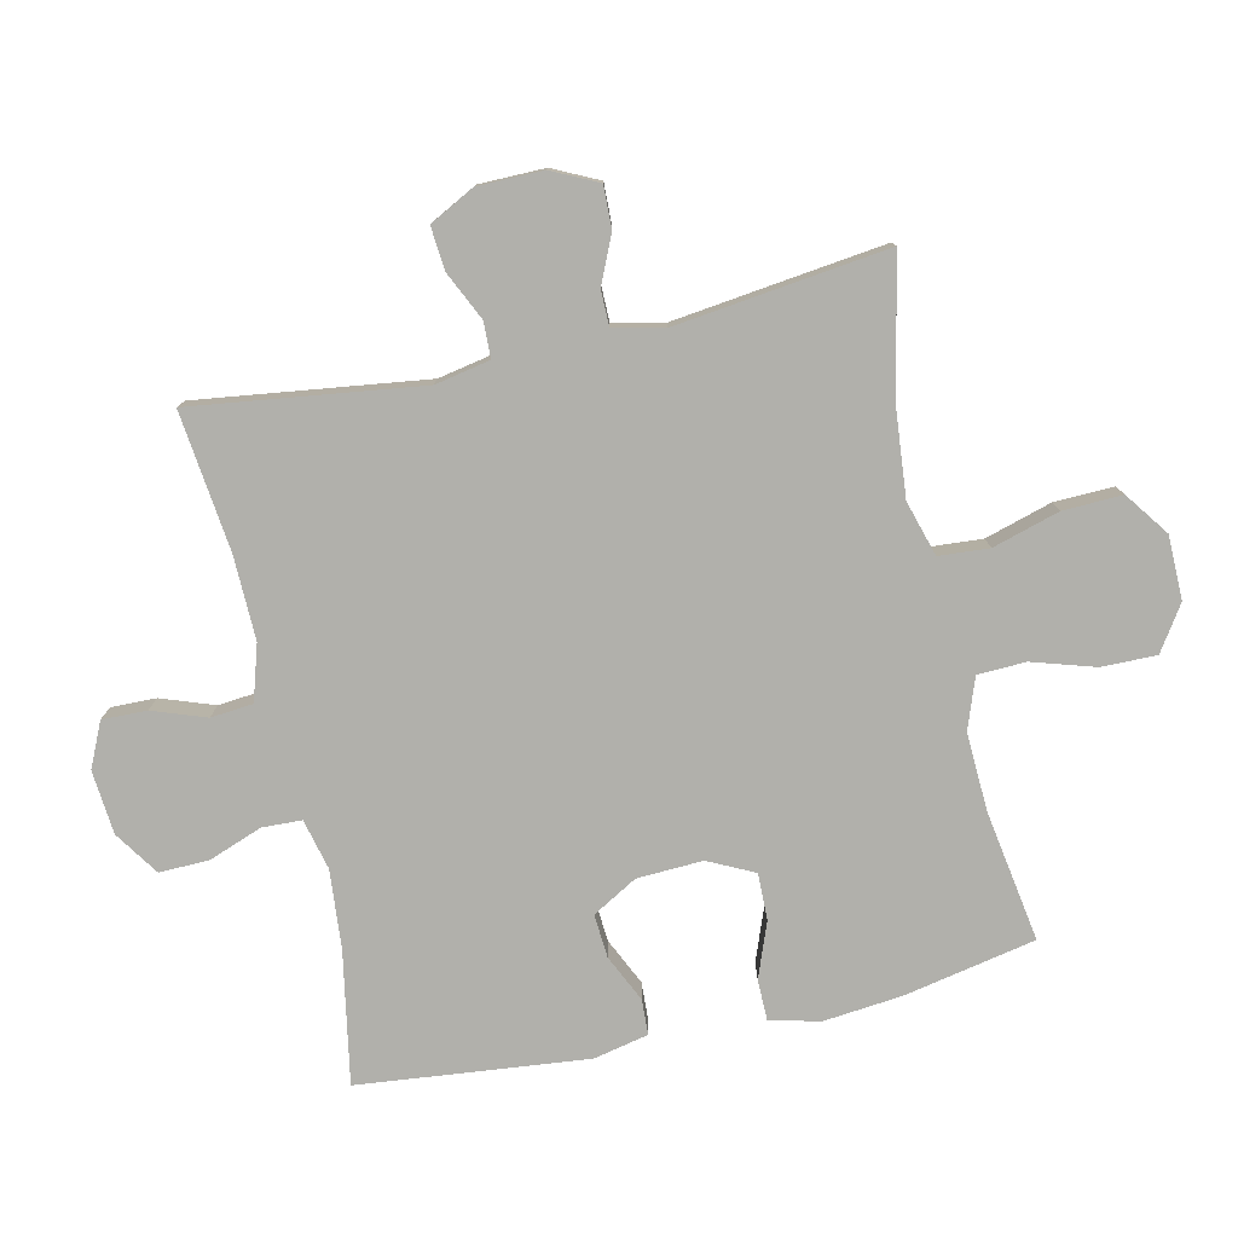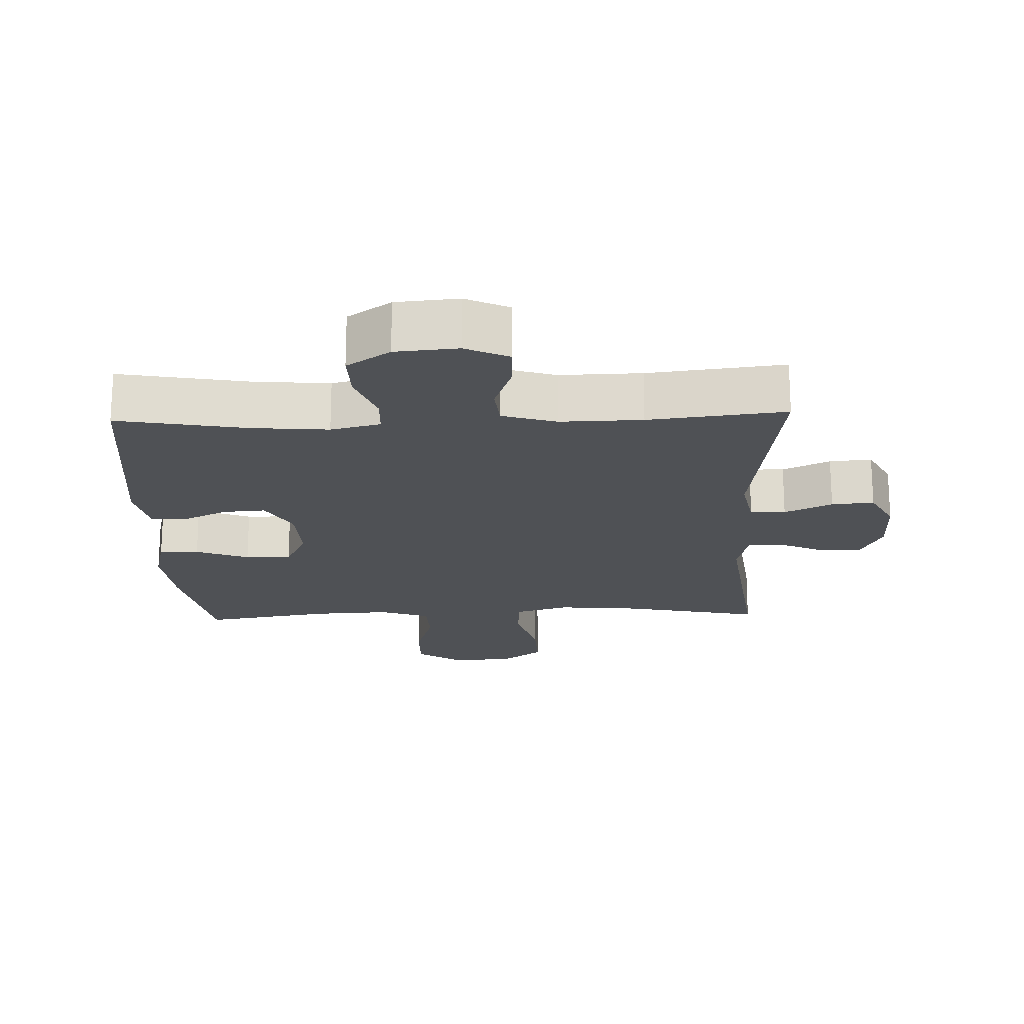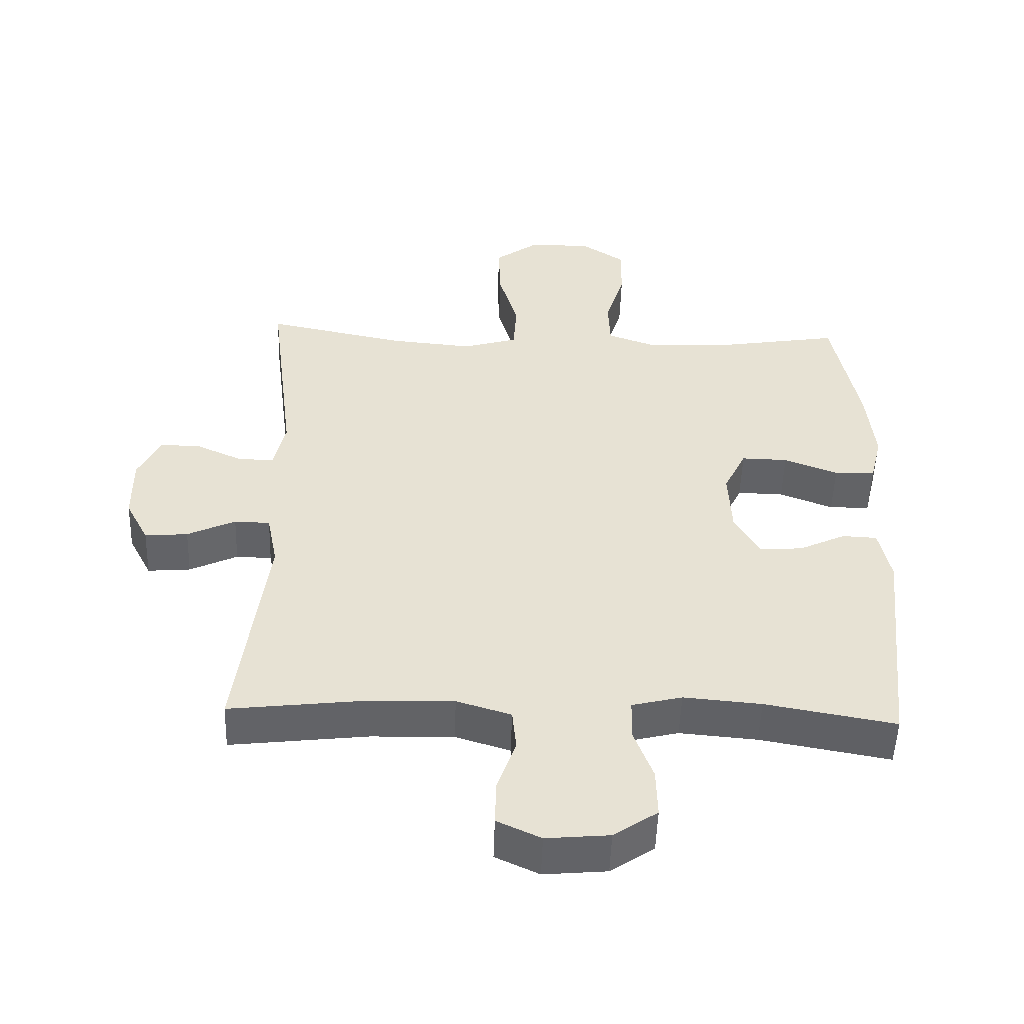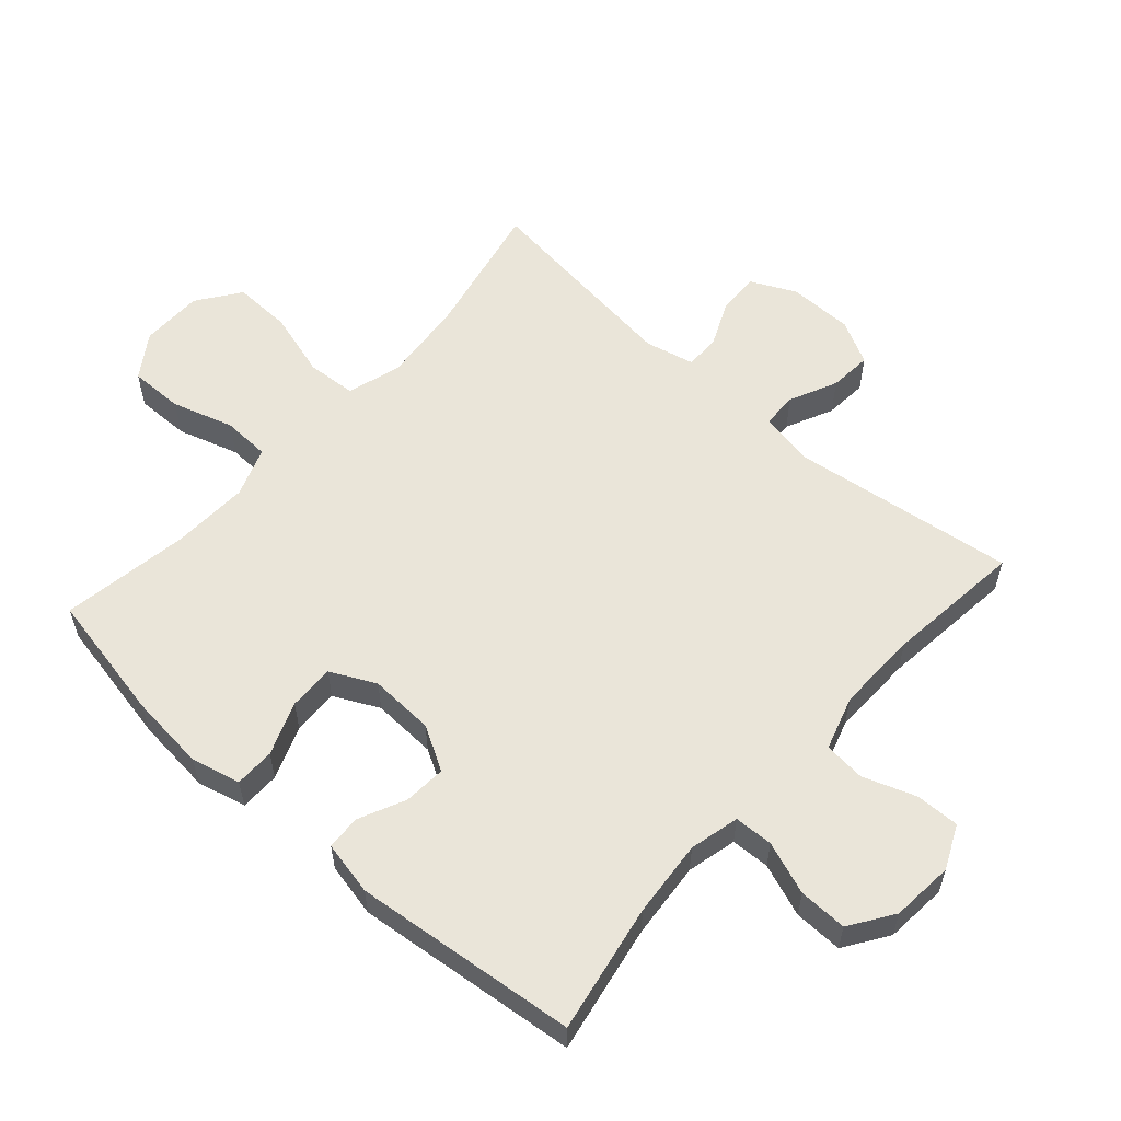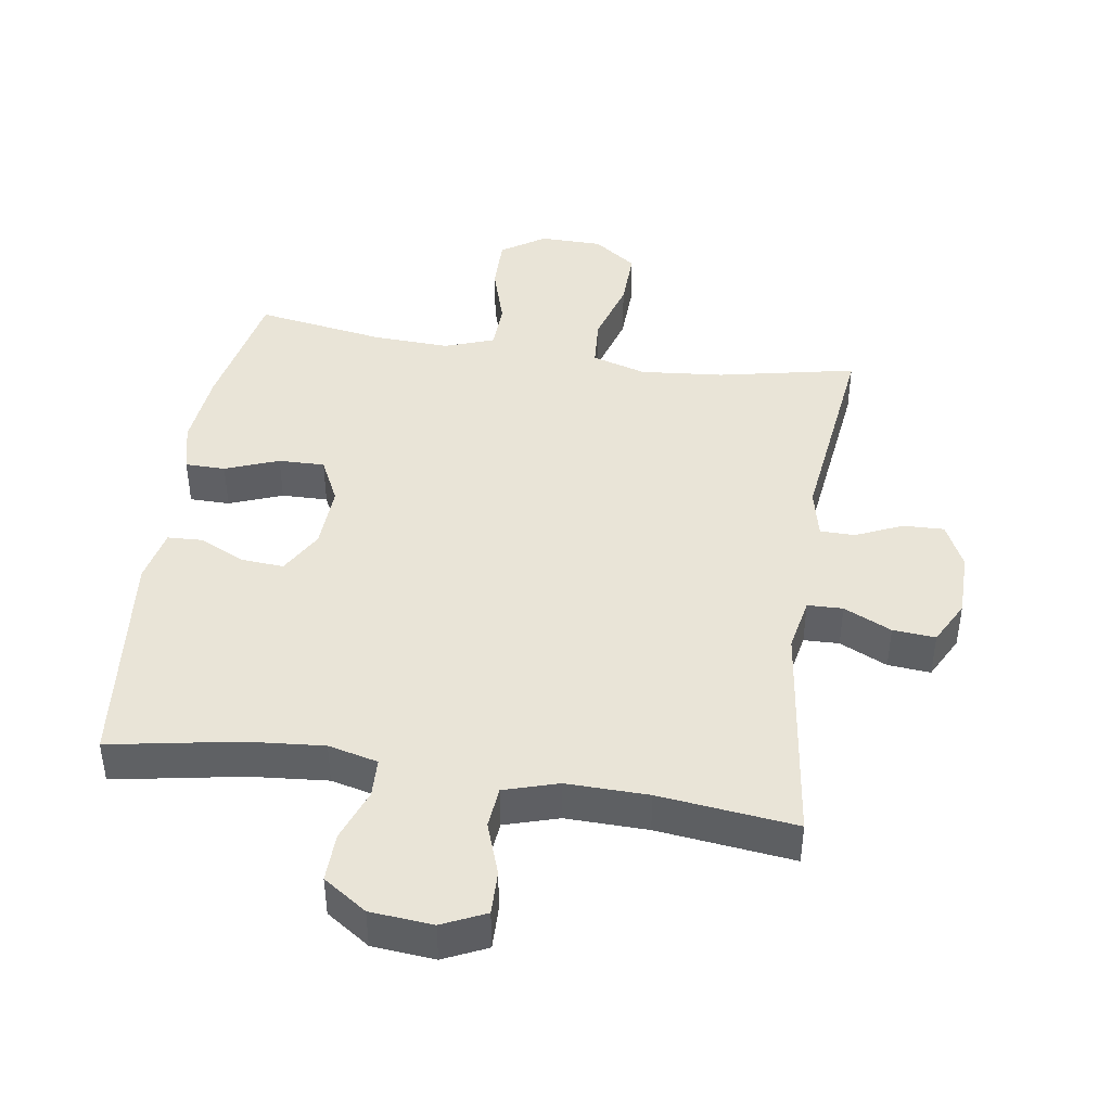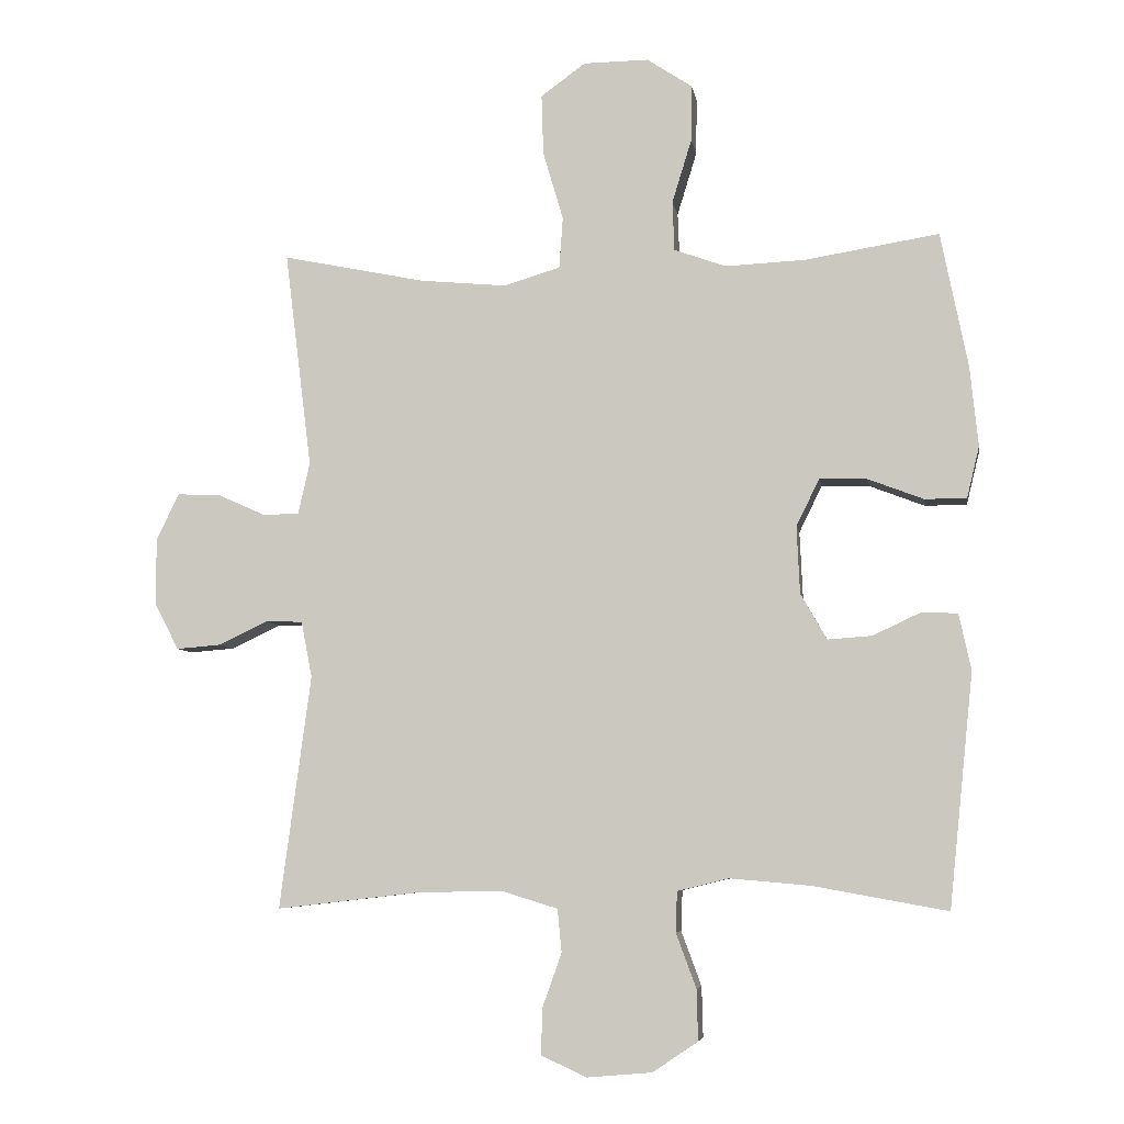
<metadata>
{"format":"obj","ext":"obj","renderer":"f3d","projection":"perspective","resolution":1024,"background":"white","views":[{"elev":-78.4,"azim":-77.4,"up":"+Y"},{"elev":-19.8,"azim":-178.0,"up":"+Y"},{"elev":-50.8,"azim":-1.8,"up":"+Z"},{"elev":57.8,"azim":131.6,"up":"+Y"},{"elev":43.5,"azim":-171.3,"up":"+Y"},{"elev":-6.3,"azim":8.8,"up":"+Z"}]}
</metadata>
<code>
o path6860
v 0.3178 0.0375 0.4611
v 0.1982 0.0375 0.4556
v 0.1209 0.0375 0.4834
v 0.118 0.0375 0.5572
v 0.1474 0.0375 0.6529
v 0.1485 0.0375 0.7371
v 0.0806 0.0375 0.7819
v -0.01661 0.0375 0.7807
v -0.08342 0.0375 0.7323
v -0.08055 0.0375 0.6416
v -0.05044 0.0375 0.5393
v -0.05592 0.0375 0.4624
v -0.1403 0.0375 0.4373
v -0.2691 0.0375 0.4492
v -0.4839 0.0375 0.4935
v -0.4437 0.0375 0.1691
v -0.4612 0.0375 0.09194
v -0.5155 0.0375 0.09147
v -0.5877 0.0375 0.1238
v -0.6517 0.0375 0.1259
v -0.6857 0.0375 0.05554
v -0.6849 0.0375 -0.04526
v -0.6492 0.0375 -0.1136
v -0.5829 0.0375 -0.1081
v -0.5087 0.0375 -0.0731
v -0.4536 0.0375 -0.07472
v -0.4373 0.0375 -0.1586
v -0.4839 0.0375 -0.5082
v -0.2706 0.0375 -0.4835
v -0.1426 0.0375 -0.4809
v -0.05838 0.0375 -0.5067
v -0.05223 0.0375 -0.5713
v -0.08114 0.0375 -0.6526
v -0.08279 0.0375 -0.7212
v -0.01519 0.0375 -0.7524
v 0.08226 0.0375 -0.7438
v 0.1498 0.0375 -0.6982
v 0.148 0.0375 -0.6226
v 0.1176 0.0375 -0.5407
v 0.1199 0.0375 -0.4804
v 0.1972 0.0375 -0.4615
v 0.317 0.0375 -0.4719
v 0.518 0.0375 -0.5082
v 0.5544 0.0375 -0.1593
v 0.5364 0.0375 -0.07518
v 0.4827 0.0375 -0.07263
v 0.4107 0.0375 -0.1064
v 0.3447 0.0375 -0.1112
v 0.3054 0.0375 -0.04272
v 0.3008 0.0375 0.05785
v 0.3351 0.0375 0.1281
v 0.4068 0.0375 0.1265
v 0.4898 0.0375 0.09468
v 0.5521 0.0375 0.09532
v 0.5708 0.0375 0.1719
v 0.5584 0.0375 0.2918
v 0.518 0.0375 0.4935
v 0.3178 -0.0375 0.4611
v 0.1982 -0.0375 0.4556
v 0.1209 -0.0375 0.4834
v 0.118 -0.0375 0.5572
v 0.1474 -0.0375 0.6529
v 0.1485 -0.0375 0.7371
v 0.0806 -0.0375 0.7819
v -0.01661 -0.0375 0.7807
v -0.08342 -0.0375 0.7323
v -0.08055 -0.0375 0.6416
v -0.05044 -0.0375 0.5393
v -0.05592 -0.0375 0.4624
v -0.1403 -0.0375 0.4373
v -0.2691 -0.0375 0.4492
v -0.4839 -0.0375 0.4935
v -0.4437 -0.0375 0.1691
v -0.4612 -0.0375 0.09194
v -0.5155 -0.0375 0.09147
v -0.5877 -0.0375 0.1238
v -0.6517 -0.0375 0.1259
v -0.6857 -0.0375 0.05554
v -0.6849 -0.0375 -0.04526
v -0.6492 -0.0375 -0.1136
v -0.5829 -0.0375 -0.1081
v -0.5087 -0.0375 -0.0731
v -0.4536 -0.0375 -0.07472
v -0.4373 -0.0375 -0.1586
v -0.4839 -0.0375 -0.5082
v -0.2706 -0.0375 -0.4835
v -0.1426 -0.0375 -0.4809
v -0.05838 -0.0375 -0.5067
v -0.05223 -0.0375 -0.5713
v -0.08114 -0.0375 -0.6526
v -0.08279 -0.0375 -0.7212
v -0.01519 -0.0375 -0.7524
v 0.08226 -0.0375 -0.7438
v 0.1498 -0.0375 -0.6982
v 0.148 -0.0375 -0.6226
v 0.1176 -0.0375 -0.5407
v 0.1199 -0.0375 -0.4804
v 0.1972 -0.0375 -0.4615
v 0.317 -0.0375 -0.4719
v 0.518 -0.0375 -0.5082
v 0.5544 -0.0375 -0.1593
v 0.5364 -0.0375 -0.07518
v 0.4827 -0.0375 -0.07263
v 0.4107 -0.0375 -0.1064
v 0.3447 -0.0375 -0.1112
v 0.3054 -0.0375 -0.04272
v 0.3008 -0.0375 0.05785
v 0.3351 -0.0375 0.1281
v 0.4068 -0.0375 0.1265
v 0.4898 -0.0375 0.09468
v 0.5521 -0.0375 0.09532
v 0.5708 -0.0375 0.1719
v 0.5584 -0.0375 0.2918
v 0.518 -0.0375 0.4935
v 0.1485 0.0375 0.7371
v 0.0806 0.0375 0.7819
v -0.01661 0.0375 0.7807
v -0.08342 0.0375 0.7323
v 0.1474 0.0375 0.6529
v -0.08055 0.0375 0.6416
v 0.118 0.0375 0.5572
v -0.05044 0.0375 0.5393
v 0.1209 0.0375 0.4834
v 0.1209 0.0375 0.4834
v -0.05592 0.0375 0.4624
v -0.05592 0.0375 0.4624
v 0.1982 0.0375 0.4556
v 0.518 0.0375 0.4935
v 0.518 0.0375 0.4935
v 0.3178 0.0375 0.4611
v -0.2691 0.0375 0.4492
v -0.4839 0.0375 0.4935
v -0.4839 0.0375 0.4935
v -0.1403 0.0375 0.4373
v 0.5584 0.0375 0.2918
v 0.5708 0.0375 0.1719
v -0.4437 0.0375 0.1691
v 0.5521 0.0375 0.09532
v 0.5521 0.0375 0.09532
v 0.3351 0.0375 0.1281
v 0.3351 0.0375 0.1281
v 0.4068 0.0375 0.1265
v -0.4612 0.0375 0.09194
v -0.4612 0.0375 0.09194
v 0.3008 0.0375 0.05785
v 0.4898 0.0375 0.09468
v -0.5877 0.0375 0.1238
v -0.6517 0.0375 0.1259
v -0.6517 0.0375 0.1259
v -0.6857 0.0375 0.05554
v -0.5155 0.0375 0.09147
v 0.3054 0.0375 -0.04272
v -0.6849 0.0375 -0.04526
v 0.3447 0.0375 -0.1112
v 0.3447 0.0375 -0.1112
v -0.5087 0.0375 -0.0731
v -0.4536 0.0375 -0.07472
v -0.4536 0.0375 -0.07472
v -0.6492 0.0375 -0.1136
v -0.6492 0.0375 -0.1136
v 0.5364 0.0375 -0.07518
v 0.5364 0.0375 -0.07518
v 0.4827 0.0375 -0.07263
v 0.4107 0.0375 -0.1064
v -0.5829 0.0375 -0.1081
v -0.4373 0.0375 -0.1586
v 0.5544 0.0375 -0.1593
v 0.518 0.0375 -0.5082
v 0.518 0.0375 -0.5082
v 0.1972 0.0375 -0.4615
v 0.317 0.0375 -0.4719
v 0.1199 0.0375 -0.4804
v 0.1199 0.0375 -0.4804
v 0.1176 0.0375 -0.5407
v -0.1426 0.0375 -0.4809
v -0.05838 0.0375 -0.5067
v -0.05838 0.0375 -0.5067
v -0.2706 0.0375 -0.4835
v -0.4839 0.0375 -0.5082
v -0.4839 0.0375 -0.5082
v -0.05223 0.0375 -0.5713
v 0.148 0.0375 -0.6226
v -0.08114 0.0375 -0.6526
v 0.1498 0.0375 -0.6982
v -0.08279 0.0375 -0.7212
v -0.08279 0.0375 -0.7212
v 0.08226 0.0375 -0.7438
v -0.01519 0.0375 -0.7524
v 0.1485 -0.0375 0.7371
v 0.0806 -0.0375 0.7819
v -0.01661 -0.0375 0.7807
v -0.08342 -0.0375 0.7323
v 0.1474 -0.0375 0.6529
v -0.08055 -0.0375 0.6416
v 0.118 -0.0375 0.5572
v -0.05044 -0.0375 0.5393
v 0.1209 -0.0375 0.4834
v 0.1209 -0.0375 0.4834
v -0.05592 -0.0375 0.4624
v -0.05592 -0.0375 0.4624
v 0.1982 -0.0375 0.4556
v 0.518 -0.0375 0.4935
v 0.518 -0.0375 0.4935
v 0.3178 -0.0375 0.4611
v -0.2691 -0.0375 0.4492
v -0.4839 -0.0375 0.4935
v -0.4839 -0.0375 0.4935
v -0.1403 -0.0375 0.4373
v 0.5584 -0.0375 0.2918
v 0.5708 -0.0375 0.1719
v -0.4437 -0.0375 0.1691
v 0.5521 -0.0375 0.09532
v 0.5521 -0.0375 0.09532
v 0.3351 -0.0375 0.1281
v 0.3351 -0.0375 0.1281
v 0.4068 -0.0375 0.1265
v -0.4612 -0.0375 0.09194
v -0.4612 -0.0375 0.09194
v 0.3008 -0.0375 0.05785
v 0.4898 -0.0375 0.09468
v -0.5877 -0.0375 0.1238
v -0.6517 -0.0375 0.1259
v -0.6517 -0.0375 0.1259
v -0.6857 -0.0375 0.05554
v -0.5155 -0.0375 0.09147
v 0.3054 -0.0375 -0.04272
v -0.6849 -0.0375 -0.04526
v 0.3447 -0.0375 -0.1112
v 0.3447 -0.0375 -0.1112
v -0.5087 -0.0375 -0.0731
v -0.4536 -0.0375 -0.07472
v -0.4536 -0.0375 -0.07472
v -0.6492 -0.0375 -0.1136
v -0.6492 -0.0375 -0.1136
v 0.5364 -0.0375 -0.07518
v 0.5364 -0.0375 -0.07518
v 0.4827 -0.0375 -0.07263
v 0.4107 -0.0375 -0.1064
v -0.5829 -0.0375 -0.1081
v -0.4373 -0.0375 -0.1586
v 0.5544 -0.0375 -0.1593
v 0.518 -0.0375 -0.5082
v 0.518 -0.0375 -0.5082
v 0.1972 -0.0375 -0.4615
v 0.317 -0.0375 -0.4719
v 0.1199 -0.0375 -0.4804
v 0.1199 -0.0375 -0.4804
v 0.1176 -0.0375 -0.5407
v -0.1426 -0.0375 -0.4809
v -0.05838 -0.0375 -0.5067
v -0.05838 -0.0375 -0.5067
v -0.2706 -0.0375 -0.4835
v -0.4839 -0.0375 -0.5082
v -0.4839 -0.0375 -0.5082
v -0.05223 -0.0375 -0.5713
v 0.148 -0.0375 -0.6226
v -0.08114 -0.0375 -0.6526
v 0.1498 -0.0375 -0.6982
v -0.08279 -0.0375 -0.7212
v -0.08279 -0.0375 -0.7212
v 0.08226 -0.0375 -0.7438
v -0.01519 -0.0375 -0.7524
f 259 262 257
f 196 195 194
f 194 191 192
f 211 208 205
f 199 219 197
f 231 219 217
f 252 240 253
f 226 219 231
f 197 195 196
f 230 227 239
f 239 227 233
f 262 261 257
f 248 255 256
f 238 241 237
f 257 261 255
f 241 245 242
f 216 220 210
f 249 240 252
f 235 237 241
f 204 216 209
f 199 197 196
f 191 193 190
f 204 214 216
f 227 230 224
f 250 246 249
f 197 219 201
f 249 226 240
f 255 248 250
f 204 209 202
f 228 245 238
f 256 255 261
f 224 221 222
f 195 193 194
f 208 219 199
f 246 228 226
f 245 228 244
f 201 214 204
f 211 205 206
f 244 228 246
f 209 216 210
f 194 193 191
f 225 230 217
f 190 193 189
f 241 238 245
f 201 219 214
f 231 217 230
f 230 225 224
f 224 225 221
f 217 219 211
f 211 219 208
f 240 226 231
f 256 261 258
f 249 246 226
f 210 220 212
f 250 248 246
f 6 7 64 63
f 7 8 65 64
f 8 9 66 65
f 5 6 63 62
f 9 10 67 66
f 4 5 62 61
f 10 11 68 67
f 124 4 61 198
f 11 126 200 68
f 2 3 60 59
f 129 1 58 203
f 14 133 207 71
f 12 13 70 69
f 1 2 59 58
f 13 14 71 70
f 56 57 114 113
f 55 56 113 112
f 15 16 73 72
f 139 55 112 213
f 141 52 109 215
f 16 144 218 73
f 50 51 108 107
f 53 54 111 110
f 52 53 110 109
f 19 149 223 76
f 20 21 78 77
f 18 19 76 75
f 17 18 75 74
f 49 50 107 106
f 21 22 79 78
f 155 49 106 229
f 25 158 232 82
f 22 160 234 79
f 162 46 103 236
f 46 47 104 103
f 24 25 82 81
f 23 24 81 80
f 26 27 84 83
f 44 45 102 101
f 47 48 105 104
f 169 44 101 243
f 41 42 99 98
f 173 41 98 247
f 39 40 97 96
f 30 177 251 87
f 29 30 87 86
f 180 29 86 254
f 27 28 85 84
f 42 43 100 99
f 31 32 89 88
f 38 39 96 95
f 32 33 90 89
f 37 38 95 94
f 33 186 260 90
f 36 37 94 93
f 35 36 93 92
f 34 35 92 91
f 185 183 188
f 122 120 121
f 120 118 117
f 137 131 134
f 125 123 145
f 157 143 145
f 178 179 166
f 152 157 145
f 123 122 121
f 156 165 153
f 165 159 153
f 188 183 187
f 174 182 181
f 164 163 167
f 183 181 187
f 167 168 171
f 142 136 146
f 175 178 166
f 161 167 163
f 130 135 142
f 125 122 123
f 117 116 119
f 130 142 140
f 153 150 156
f 176 175 172
f 123 127 145
f 175 166 152
f 181 176 174
f 130 128 135
f 154 164 171
f 182 187 181
f 150 148 147
f 121 120 119
f 134 125 145
f 172 152 154
f 171 170 154
f 127 130 140
f 137 132 131
f 170 172 154
f 135 136 142
f 120 117 119
f 151 143 156
f 116 115 119
f 167 171 164
f 127 140 145
f 157 156 143
f 156 150 151
f 150 147 151
f 143 137 145
f 137 134 145
f 166 157 152
f 182 184 187
f 175 152 172
f 136 138 146
f 176 172 174

</code>
